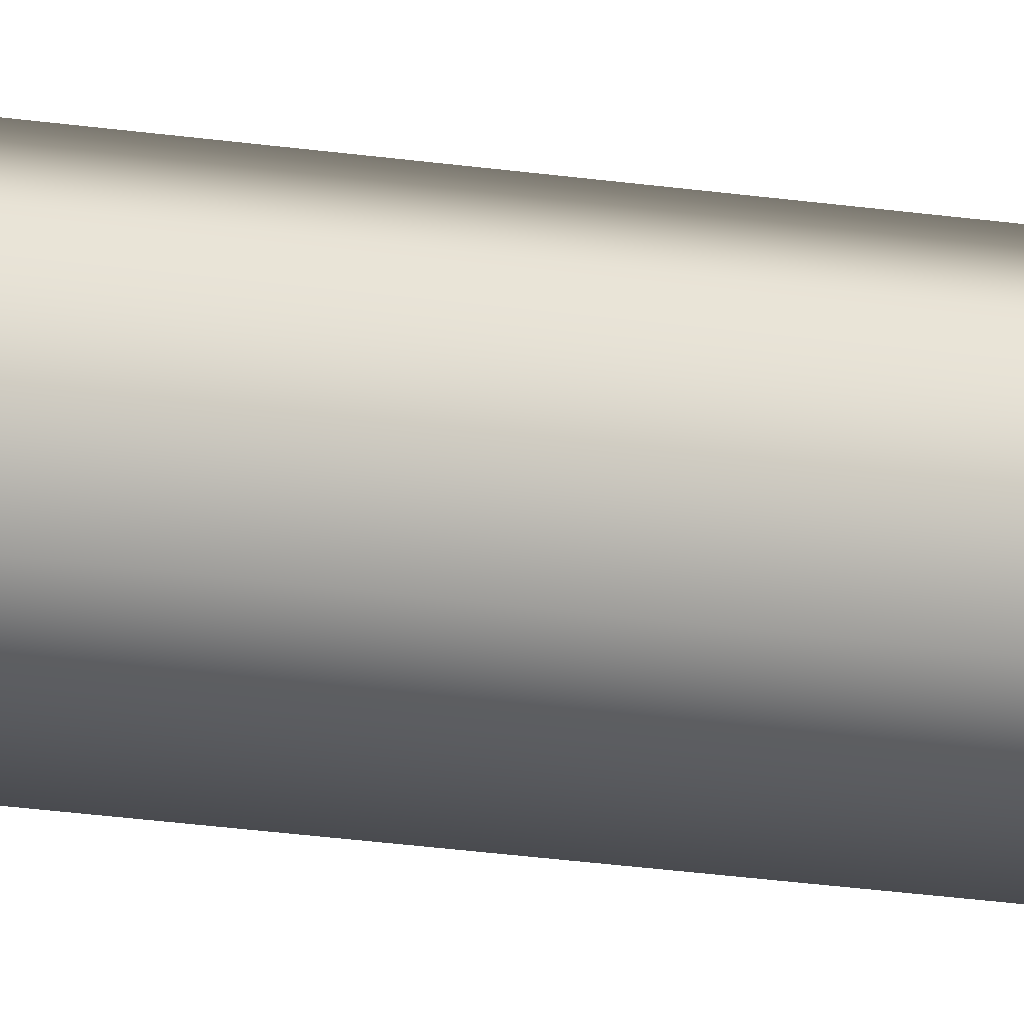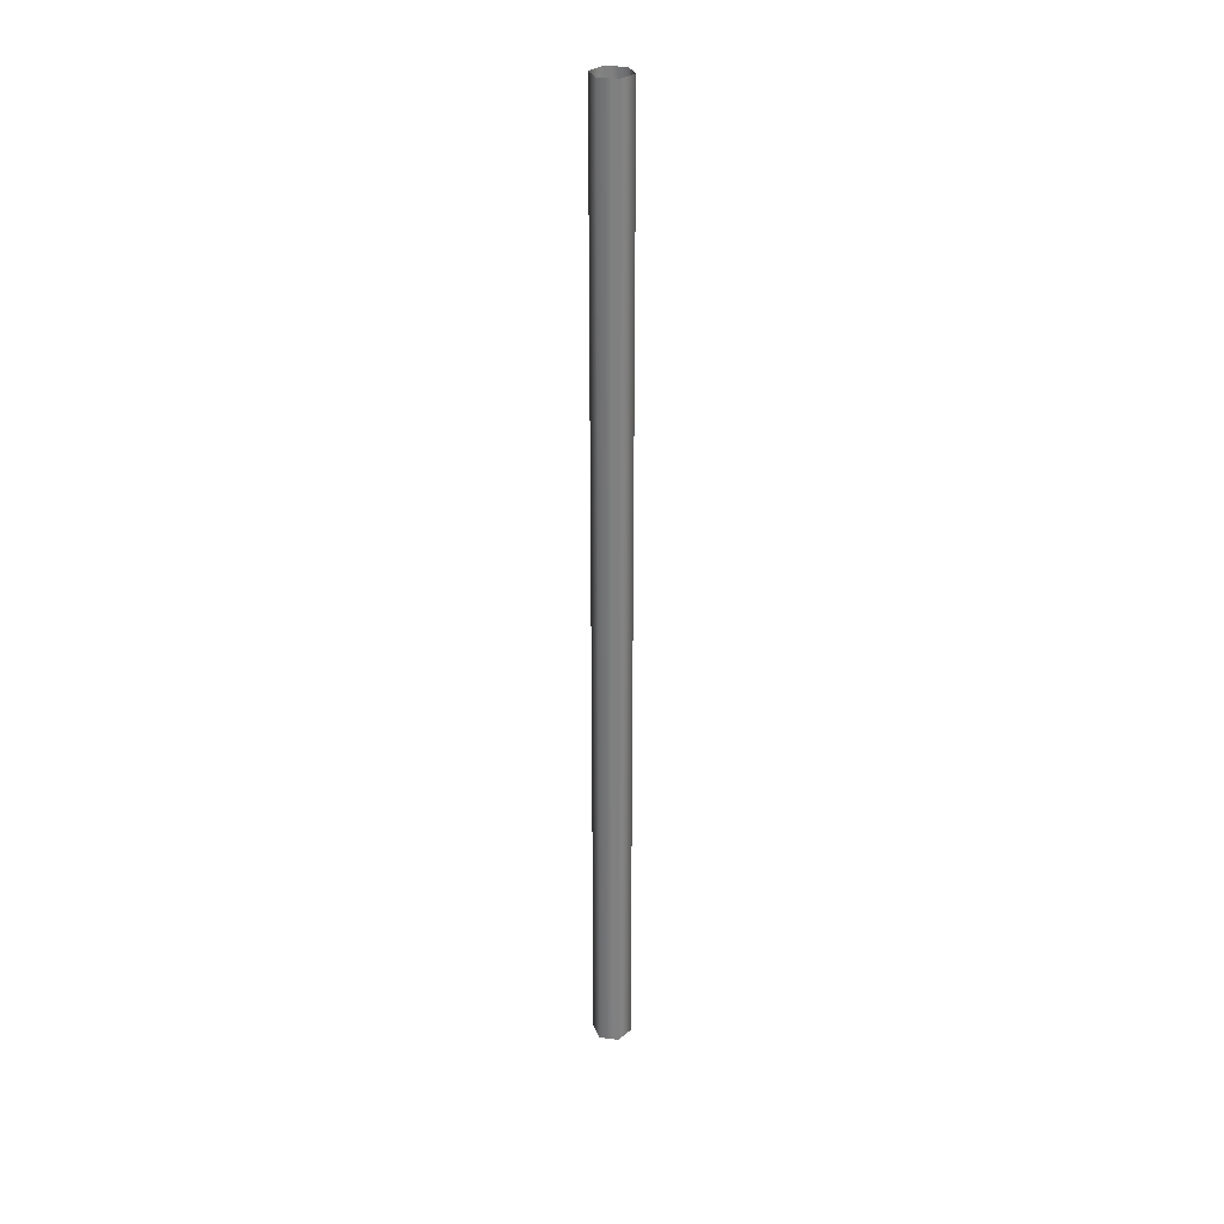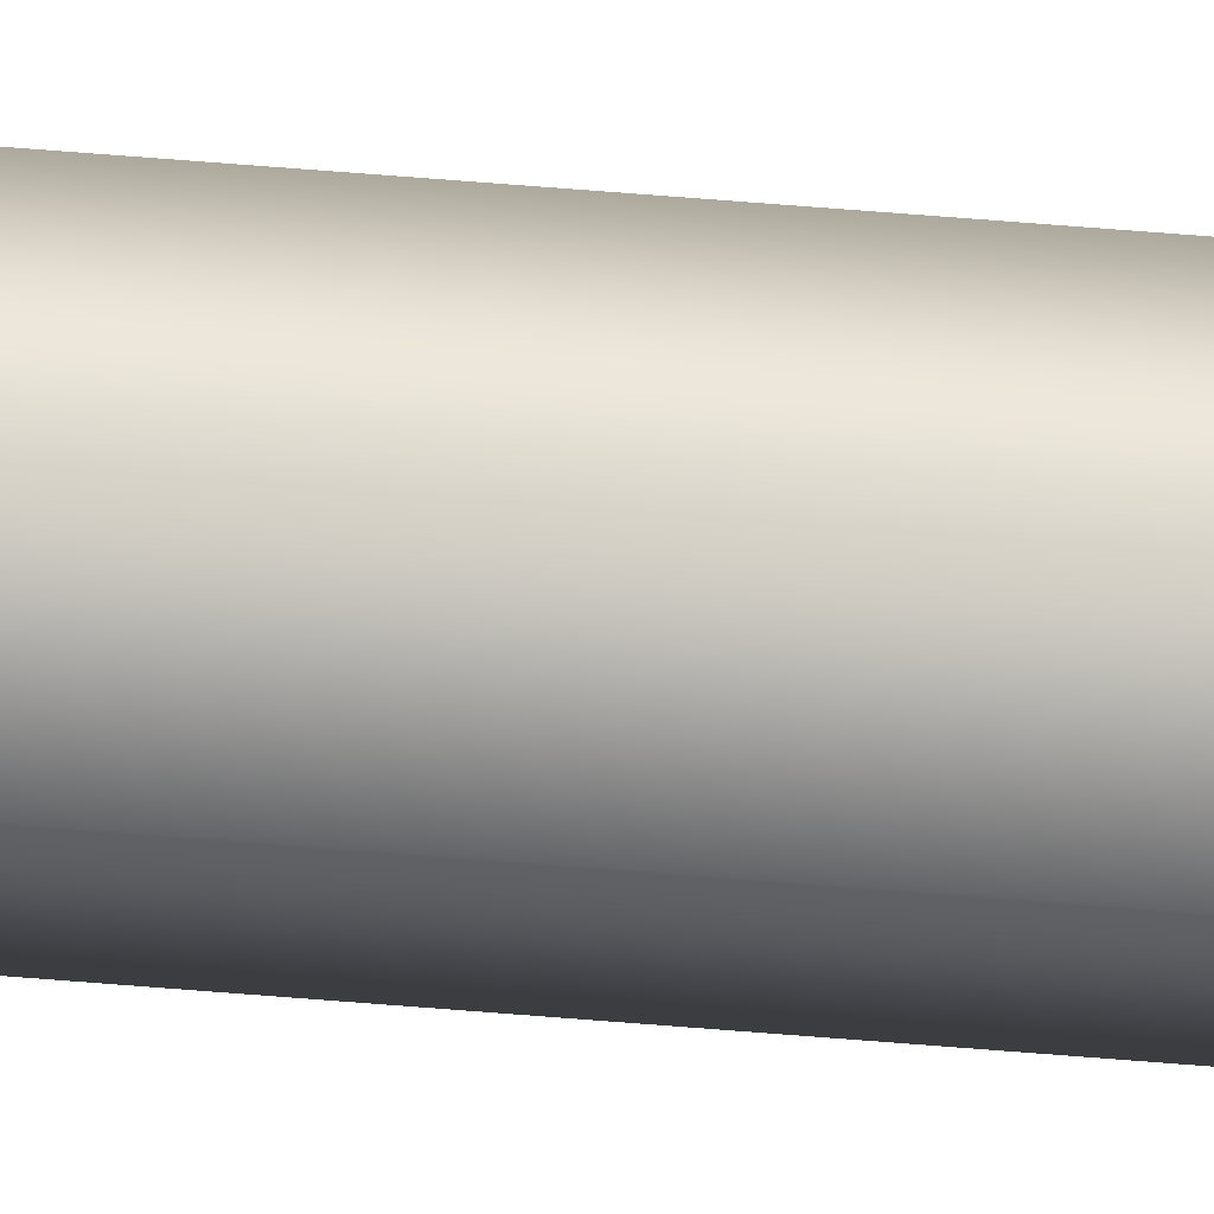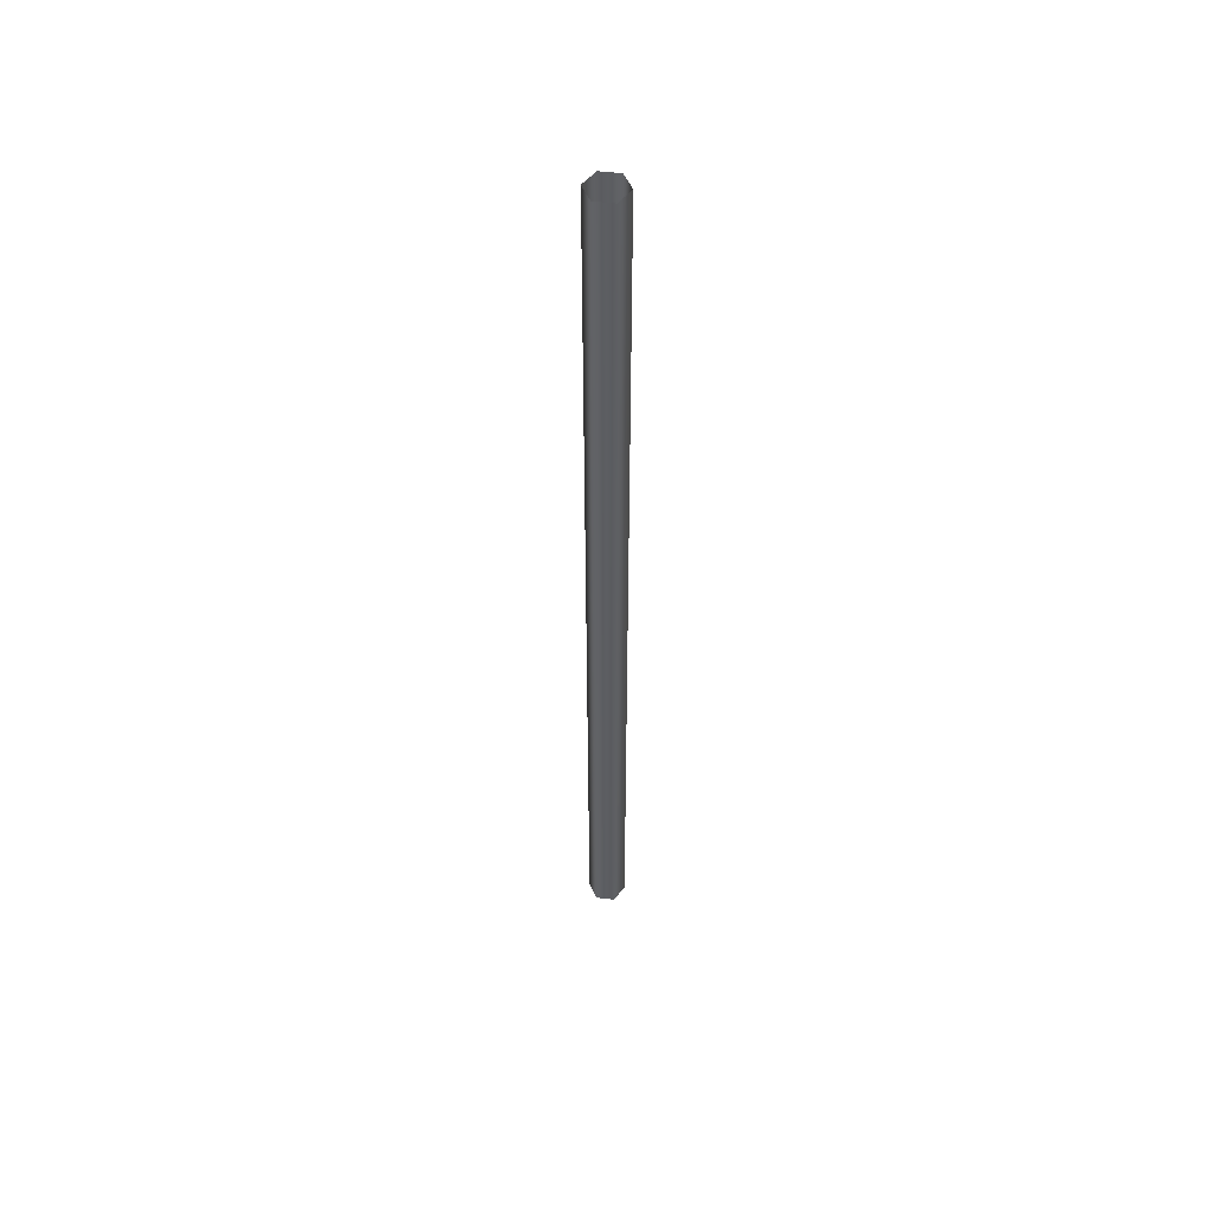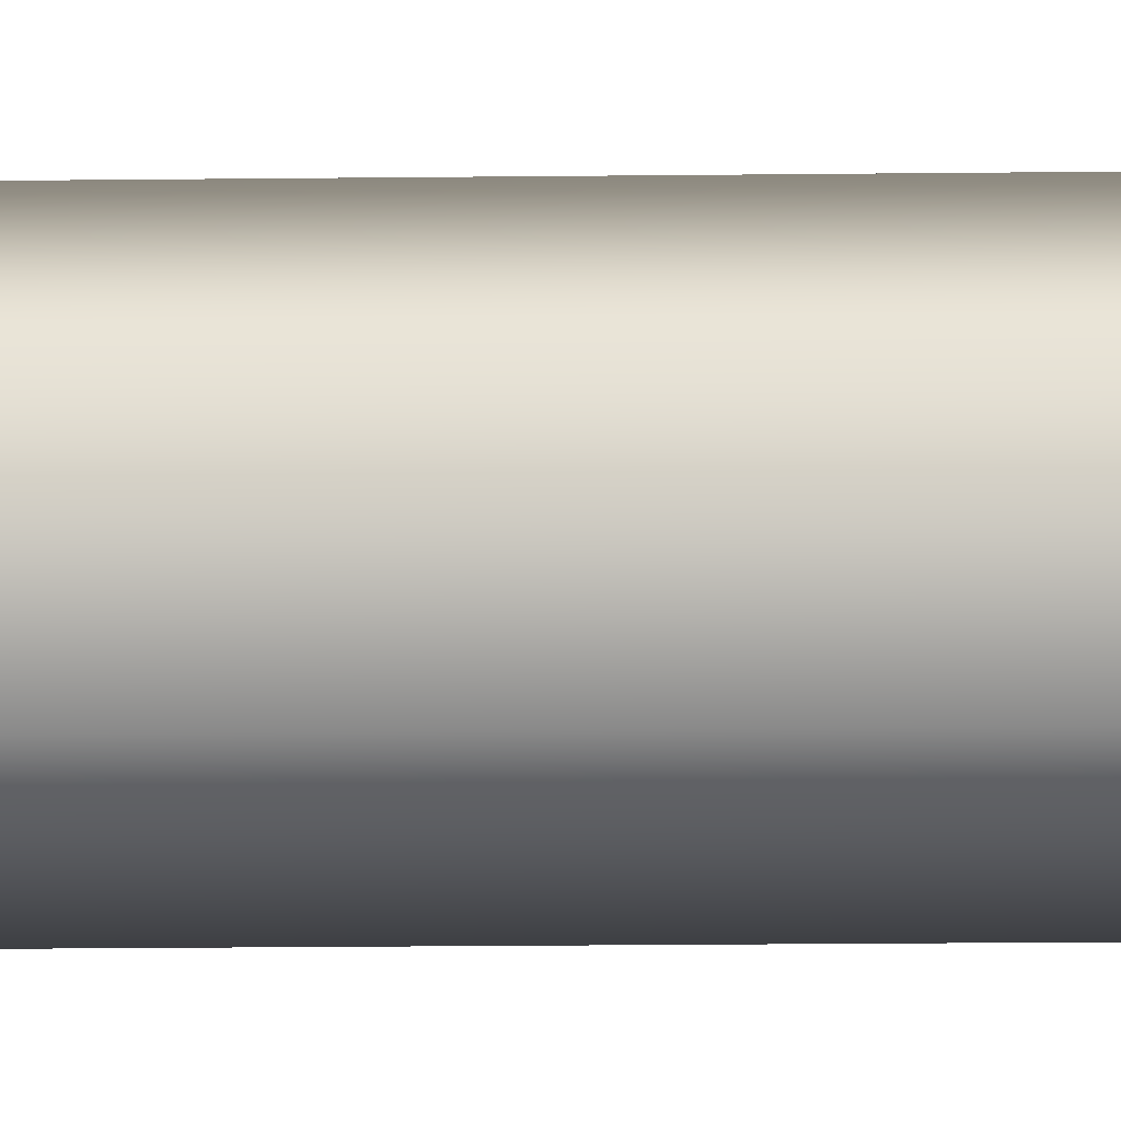
<metadata>
{"format":"obj","ext":"obj","renderer":"f3d","projection":"perspective","resolution":1024,"background":"white","views":[{"elev":-13.8,"azim":-112.8,"up":"+Z"},{"elev":30.2,"azim":40.1,"up":"+Y"},{"elev":67.9,"azim":-85.4,"up":"+Z"},{"elev":51.6,"azim":37.8,"up":"+Y"},{"elev":-4.1,"azim":-84.3,"up":"+Z"}]}
</metadata>
<code>
v  -0.0001 -50 1.966
v  1.703 -50 0.9832
v  1.703 50 0.9832
v  -0.0001 50 1.966
v  1.703 -50 -0.9832
v  1.703 50 -0.9832
v  -1.703 -50 -0.9832
v  -1.703 -50 0.9832
v  -1.703 50 0.9832
v  -1.703 50 -0.9832
v  -0.0001 -50 -1.966
v  -0.0001 50 -1.966
g SM_Wire_Line_04
f 1 2 3
f 3 4 1
f 2 5 6
f 6 3 2
f 7 8 9
f 9 10 7
f 11 7 10
f 10 12 11
f 5 11 12
f 12 6 5
f 8 1 4
f 4 9 8

</code>
